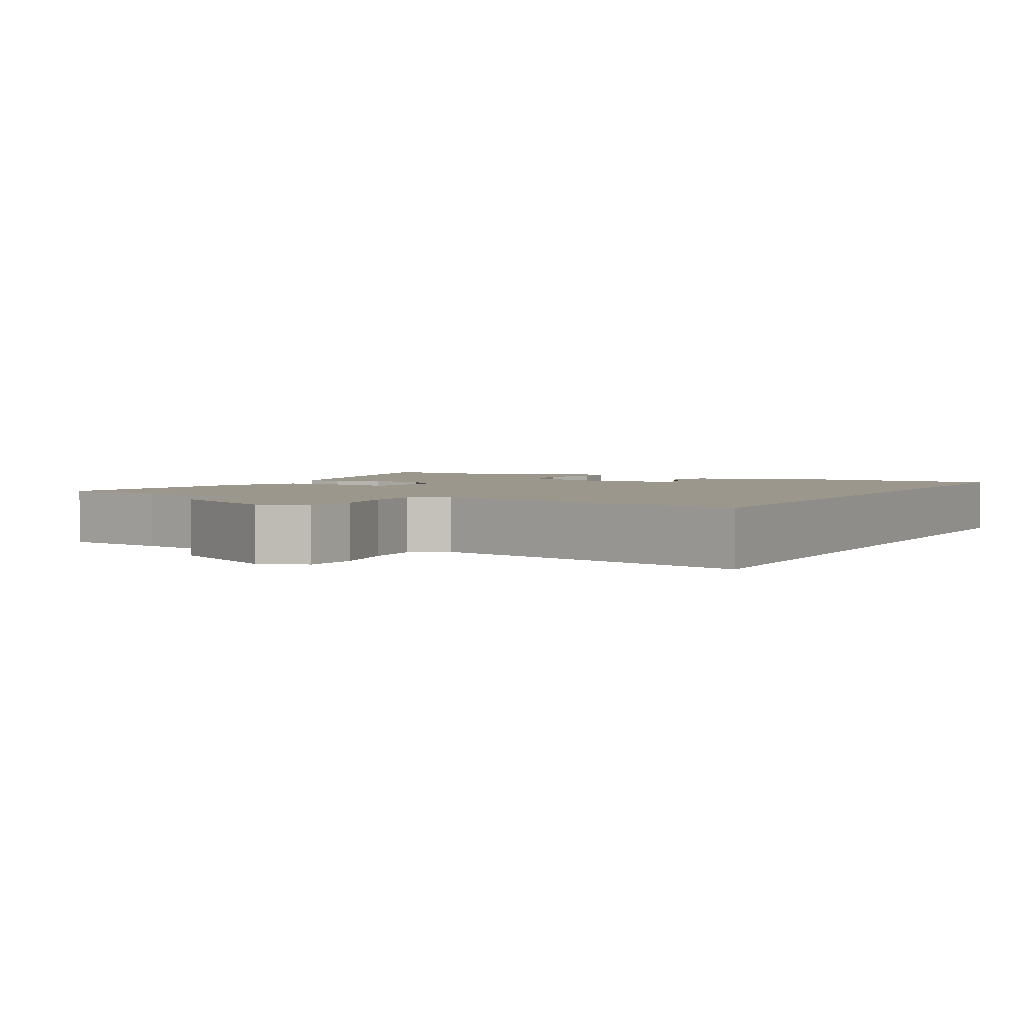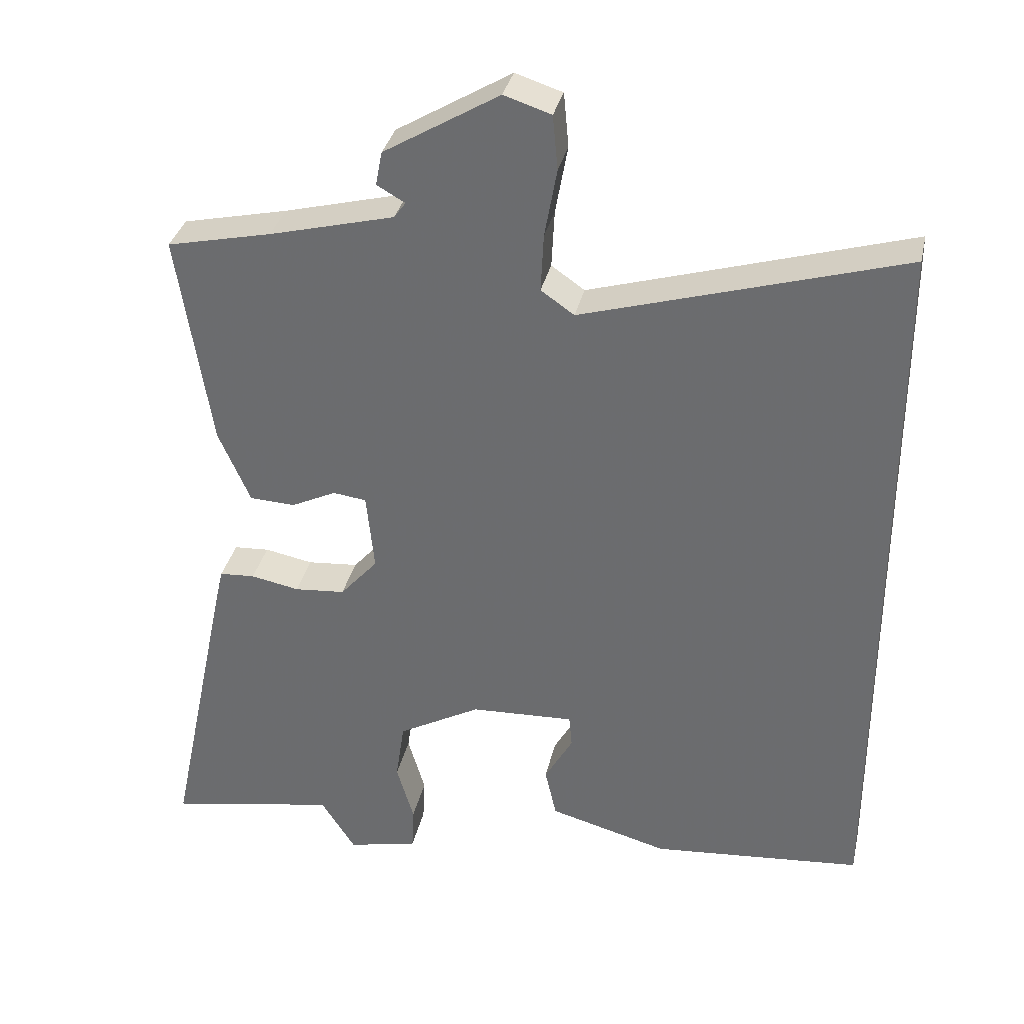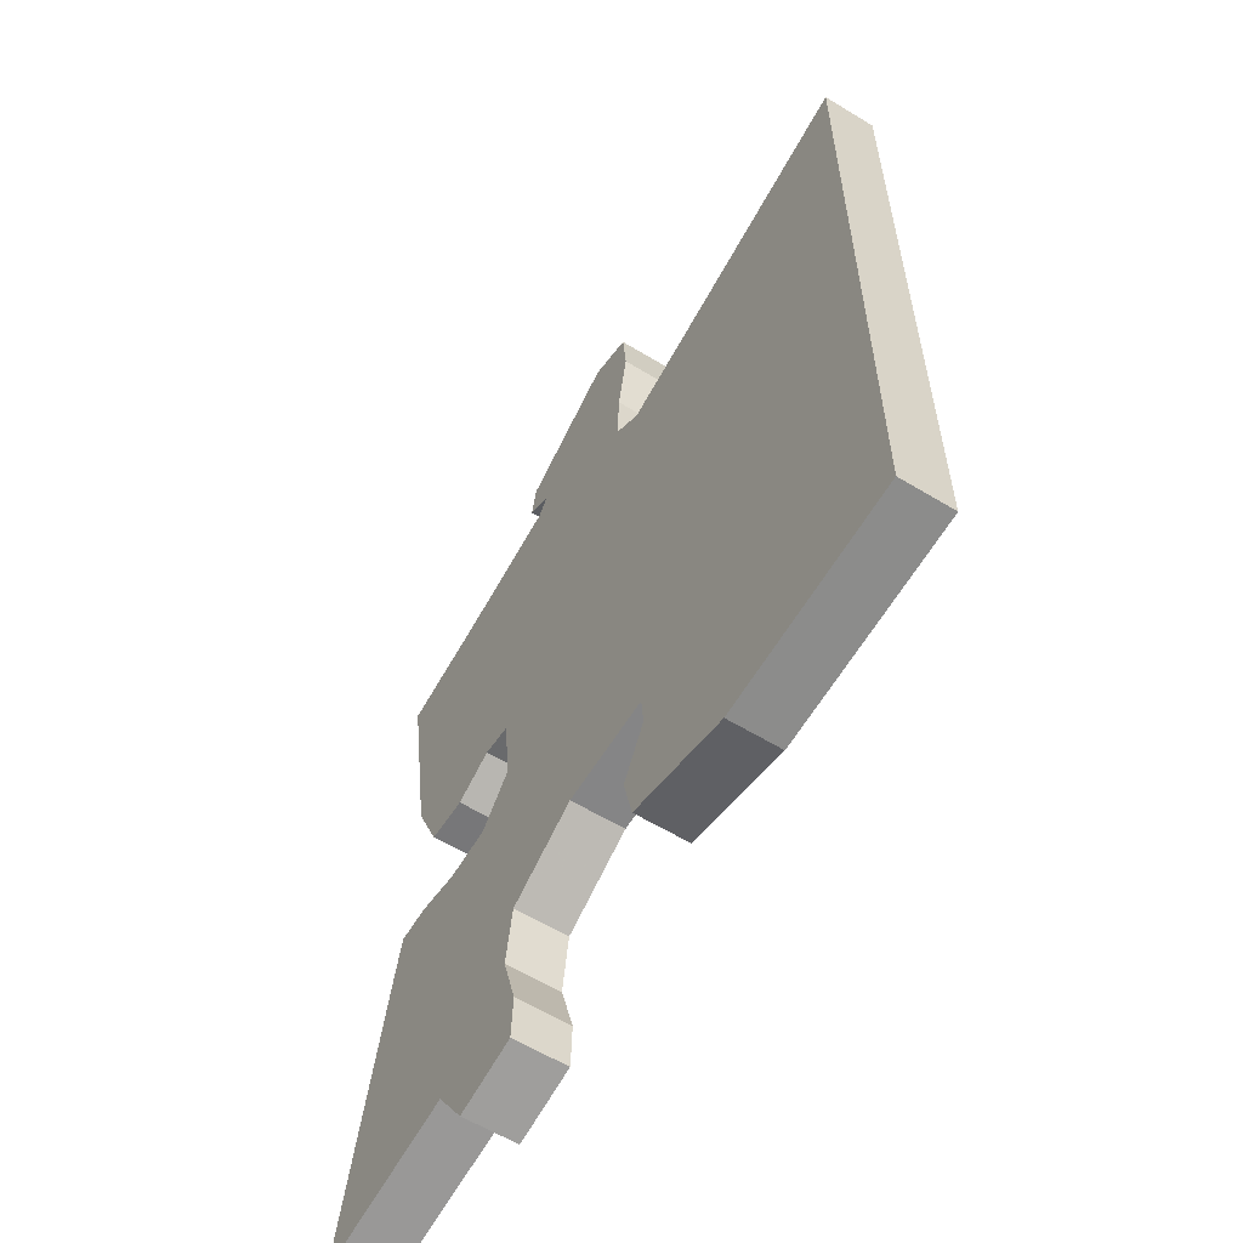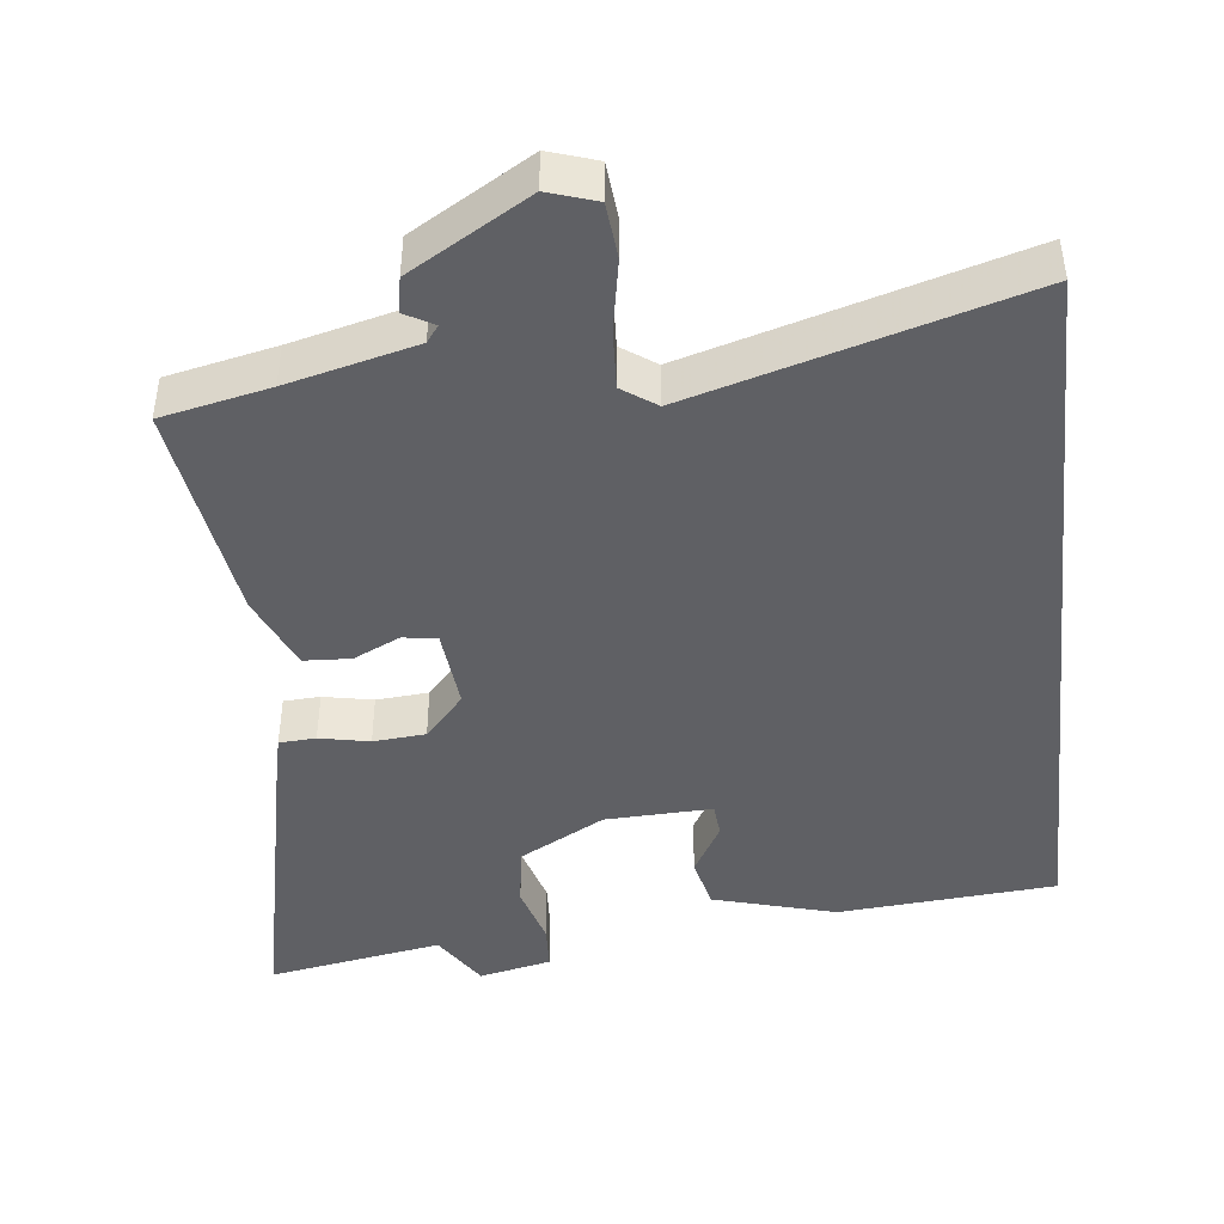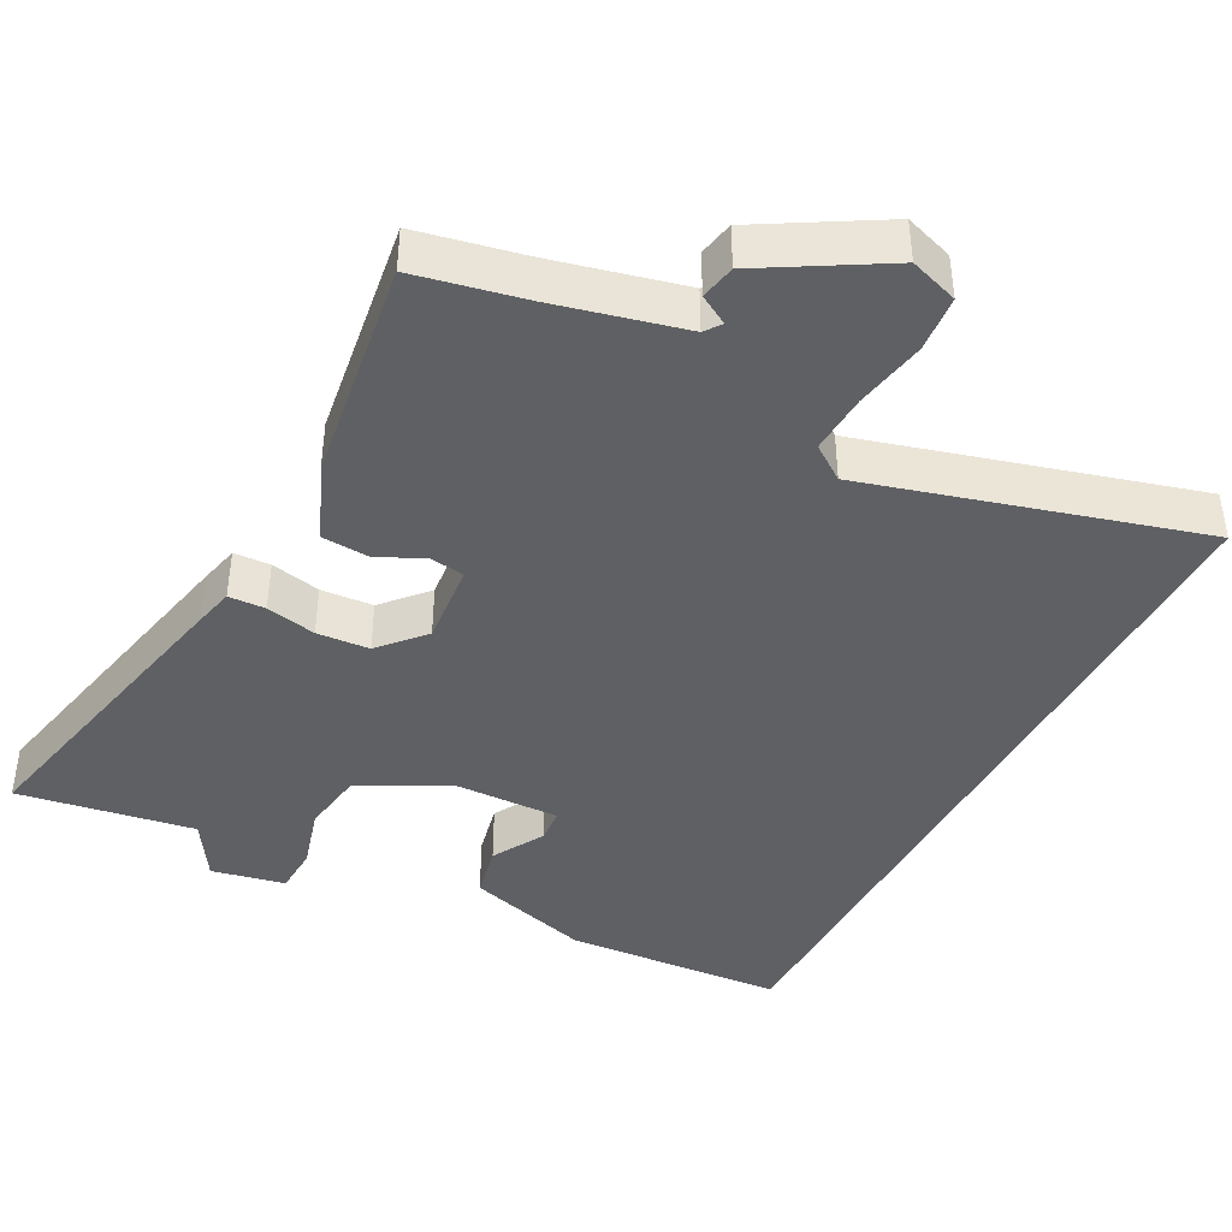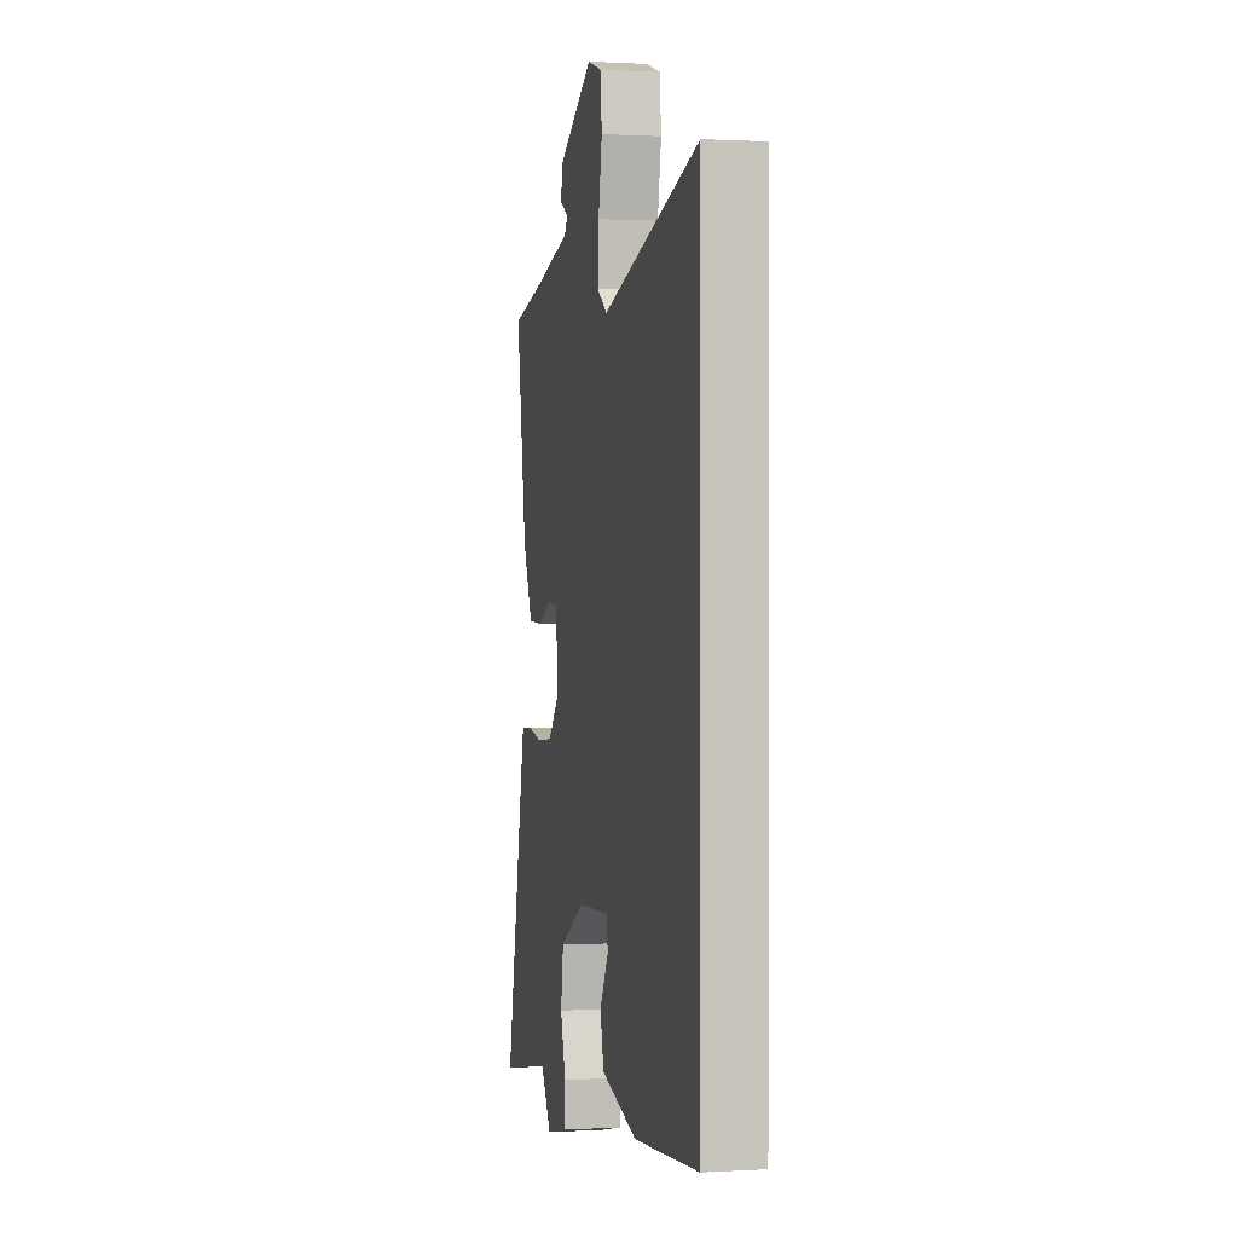
<metadata>
{"format":"obj","ext":"obj","renderer":"f3d","projection":"perspective","resolution":1024,"background":"white","views":[{"elev":2.6,"azim":27.2,"up":"+Y"},{"elev":34.2,"azim":12.5,"up":"+Z"},{"elev":-59.7,"azim":58.0,"up":"+Z"},{"elev":-44.4,"azim":6.1,"up":"+Y"},{"elev":-42.3,"azim":-28.3,"up":"+Y"},{"elev":0.9,"azim":77.6,"up":"+Z"}]}
</metadata>
<code>
v -0.33 0.07 -0.469
v -0.564 0.07 -0.511
v -0.477 0.07 -0.095
v -0.465 0.07 -0.042
v -0.416 0.07 -0.039
v -0.349 0.07 -0.052
v -0.279 0.07 -0.046
v -0.227 0.07 0.013
v -0.238 0.07 0.122
v -0.284 0.07 0.128
v -0.346 0.07 0.098
v -0.409 0.07 0.101
v -0.453 0.07 0.202
v -0.499 0.07 0.5
v -0.354 0.07 0.532
v -0.182 0.07 0.576
v -0.166 0.07 0.598
v -0.205 0.07 0.62
v -0.196 0.07 0.667
v -0.037 0.07 0.762
v 0.028 0.07 0.741
v 0.035 0.07 0.666
v 0.018 0.07 0.571
v 0.014 0.07 0.491
v 0.06 0.07 0.459
v 0.5 0.07 0.589
v 0.5 0.07 -0.43
v 0.209 0.07 -0.455
v 0.044 0.07 -0.41
v 0.028 0.07 -0.34
v 0.067 0.07 -0.271
v 0.063 0.07 -0.226
v -0.08 0.07 -0.232
v -0.194 0.07 -0.295
v -0.206 0.07 -0.378
v -0.182 0.07 -0.46
v -0.185 0.07 -0.522
v -0.282 0.07 -0.544
v -0.33 0 -0.469
v -0.564 0 -0.511
v -0.477 0 -0.095
v -0.465 0 -0.042
v -0.416 0 -0.039
v -0.349 0 -0.052
v -0.279 0 -0.046
v -0.227 0 0.013
v -0.238 0 0.122
v -0.284 0 0.128
v -0.346 0 0.098
v -0.409 0 0.101
v -0.453 0 0.202
v -0.499 0 0.5
v -0.354 0 0.532
v -0.182 0 0.576
v -0.166 0 0.598
v -0.205 0 0.62
v -0.196 0 0.667
v -0.037 0 0.762
v 0.028 0 0.741
v 0.035 0 0.666
v 0.018 0 0.571
v 0.014 0 0.491
v 0.06 0 0.459
v 0.5 0 0.589
v 0.5 0 -0.43
v 0.209 0 -0.455
v 0.044 0 -0.41
v 0.028 0 -0.34
v 0.067 0 -0.271
v 0.063 0 -0.226
v -0.08 0 -0.232
v -0.194 0 -0.295
v -0.206 0 -0.378
v -0.182 0 -0.46
v -0.185 0 -0.522
v -0.282 0 -0.544
f 35 36 37 38
f 34 35 38 1
f 28 29 30 31
f 28 31 32
f 25 26 27 28
f 24 25 28 32
f 20 21 22 23
f 20 23 24
f 17 18 19 20
f 16 17 20 24
f 15 16 24 32
f 10 11 12 13
f 9 10 13 14
f 3 4 5 6
f 3 6 7
f 34 1 2 3
f 33 34 3 7
f 9 14 15 32
f 8 9 32 33
f 7 8 33
f 76 75 74 73
f 39 76 73 72
f 69 68 67 66
f 70 69 66
f 66 65 64 63
f 70 66 63 62
f 61 60 59 58
f 62 61 58
f 58 57 56 55
f 62 58 55 54
f 70 62 54 53
f 51 50 49 48
f 52 51 48 47
f 44 43 42 41
f 45 44 41
f 41 40 39 72
f 45 41 72 71
f 70 53 52 47
f 71 70 47 46
f 71 46 45
f 1 39 40 2
f 2 40 41 3
f 3 41 42 4
f 4 42 43 5
f 5 43 44 6
f 6 44 45 7
f 7 45 46 8
f 8 46 47 9
f 9 47 48 10
f 10 48 49 11
f 11 49 50 12
f 12 50 51 13
f 13 51 52 14
f 14 52 53 15
f 15 53 54 16
f 16 54 55 17
f 17 55 56 18
f 18 56 57 19
f 19 57 58 20
f 20 58 59 21
f 21 59 60 22
f 22 60 61 23
f 23 61 62 24
f 24 62 63 25
f 25 63 64 26
f 26 64 65 27
f 27 65 66 28
f 28 66 67 29
f 29 67 68 30
f 30 68 69 31
f 31 69 70 32
f 32 70 71 33
f 33 71 72 34
f 34 72 73 35
f 35 73 74 36
f 36 74 75 37
f 37 75 76 38
f 38 76 39 1

</code>
